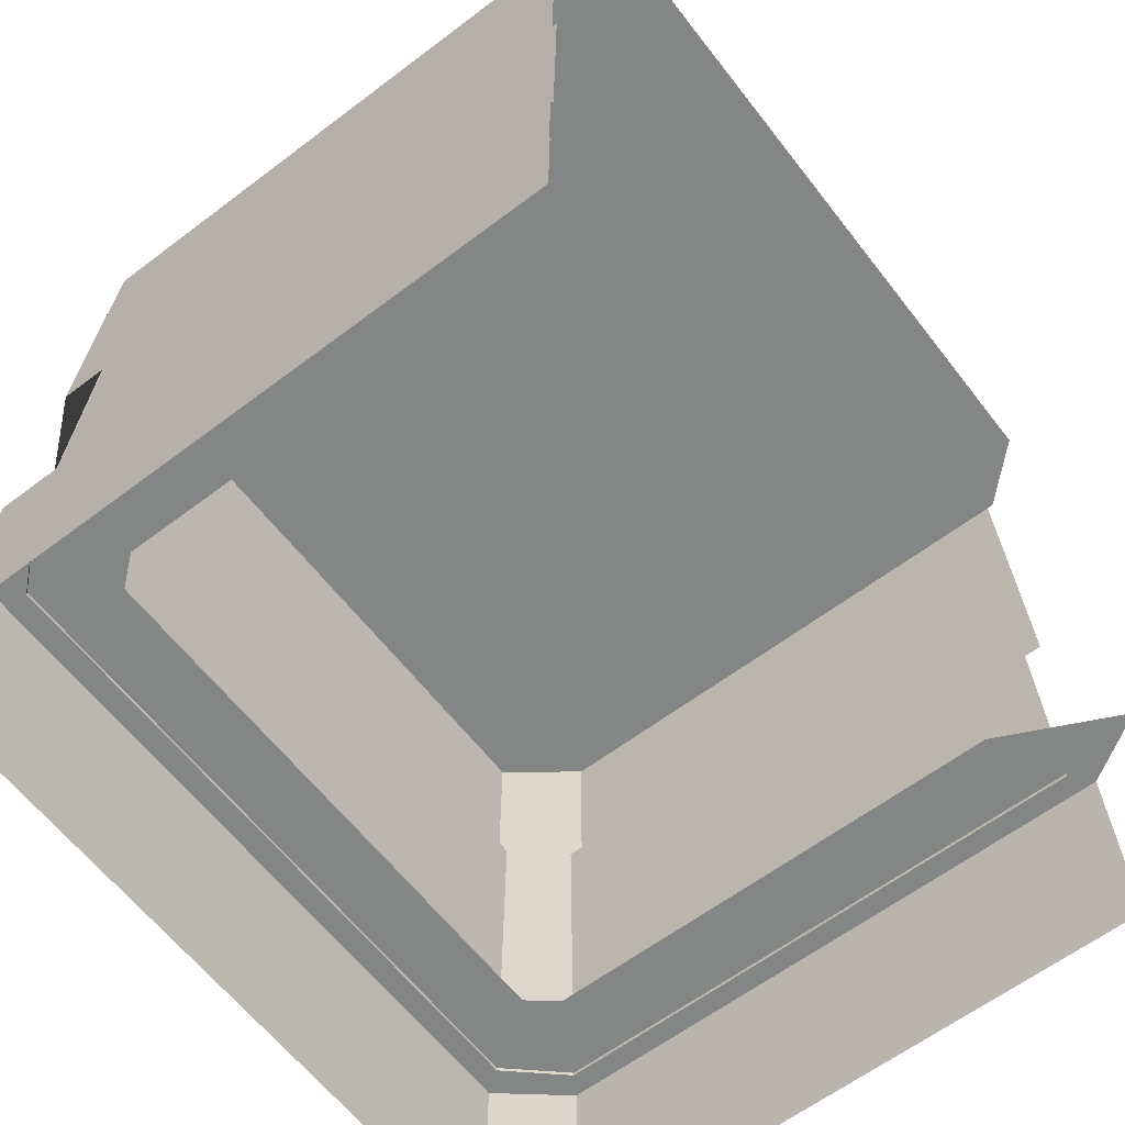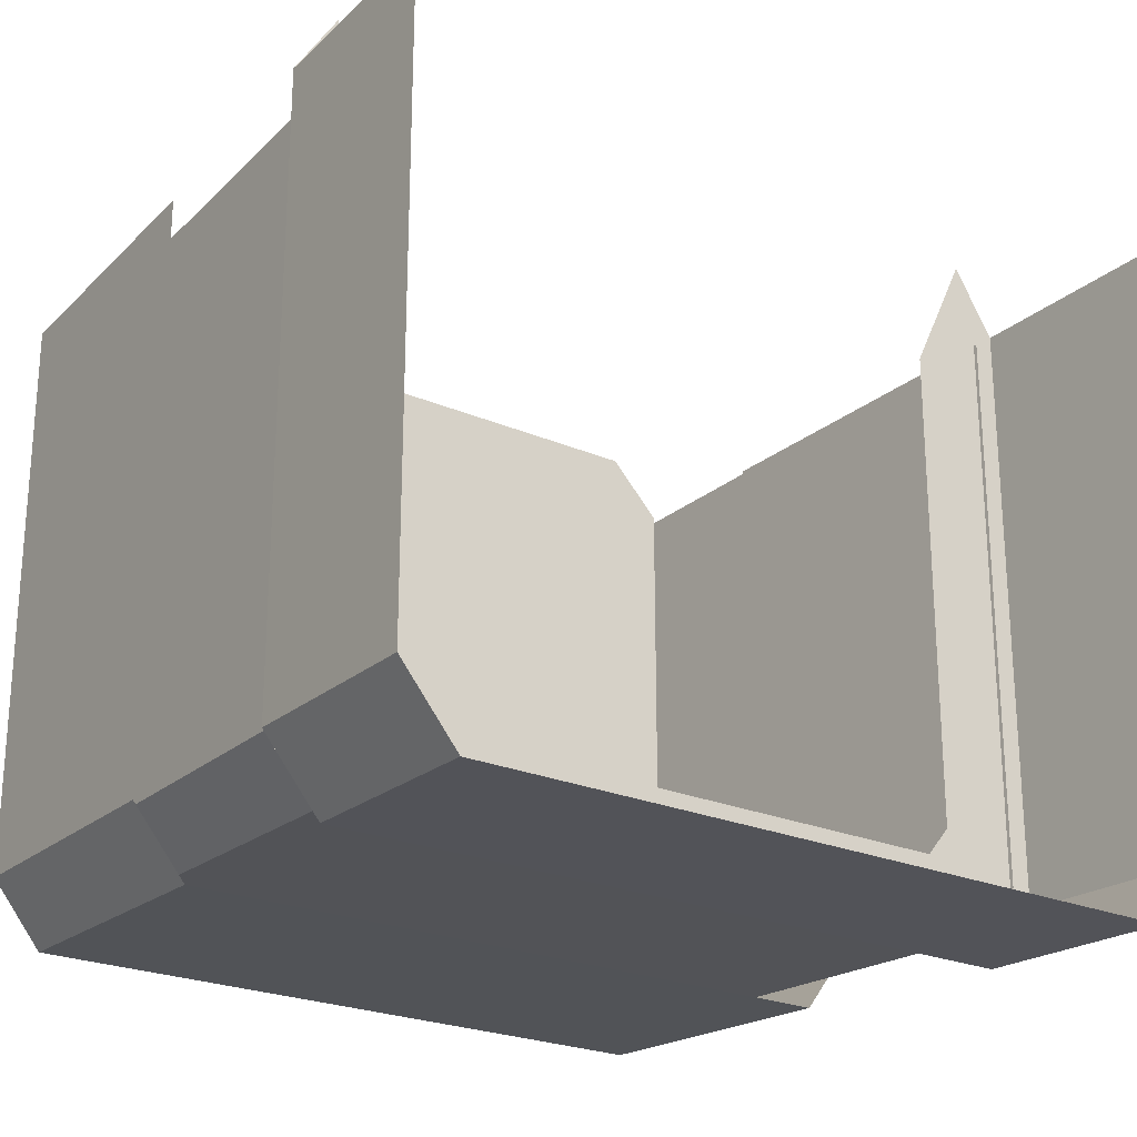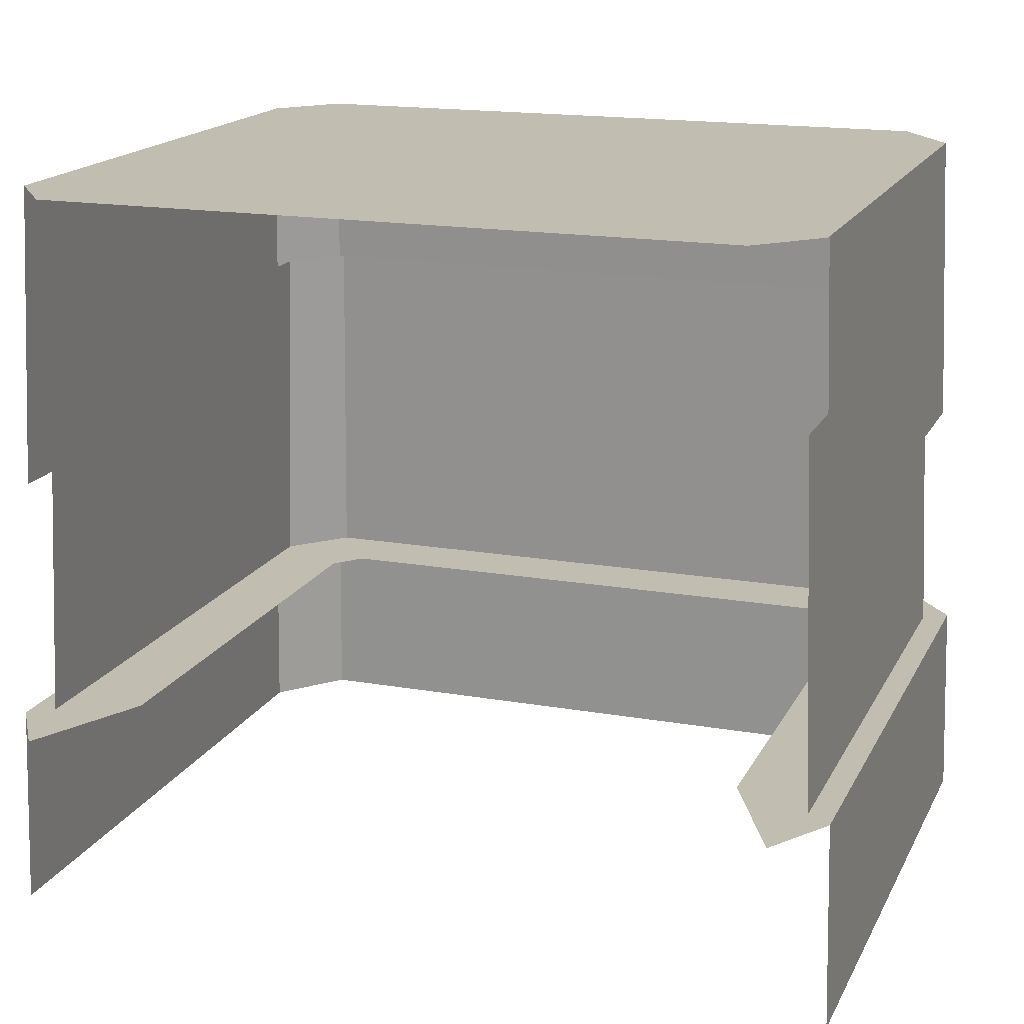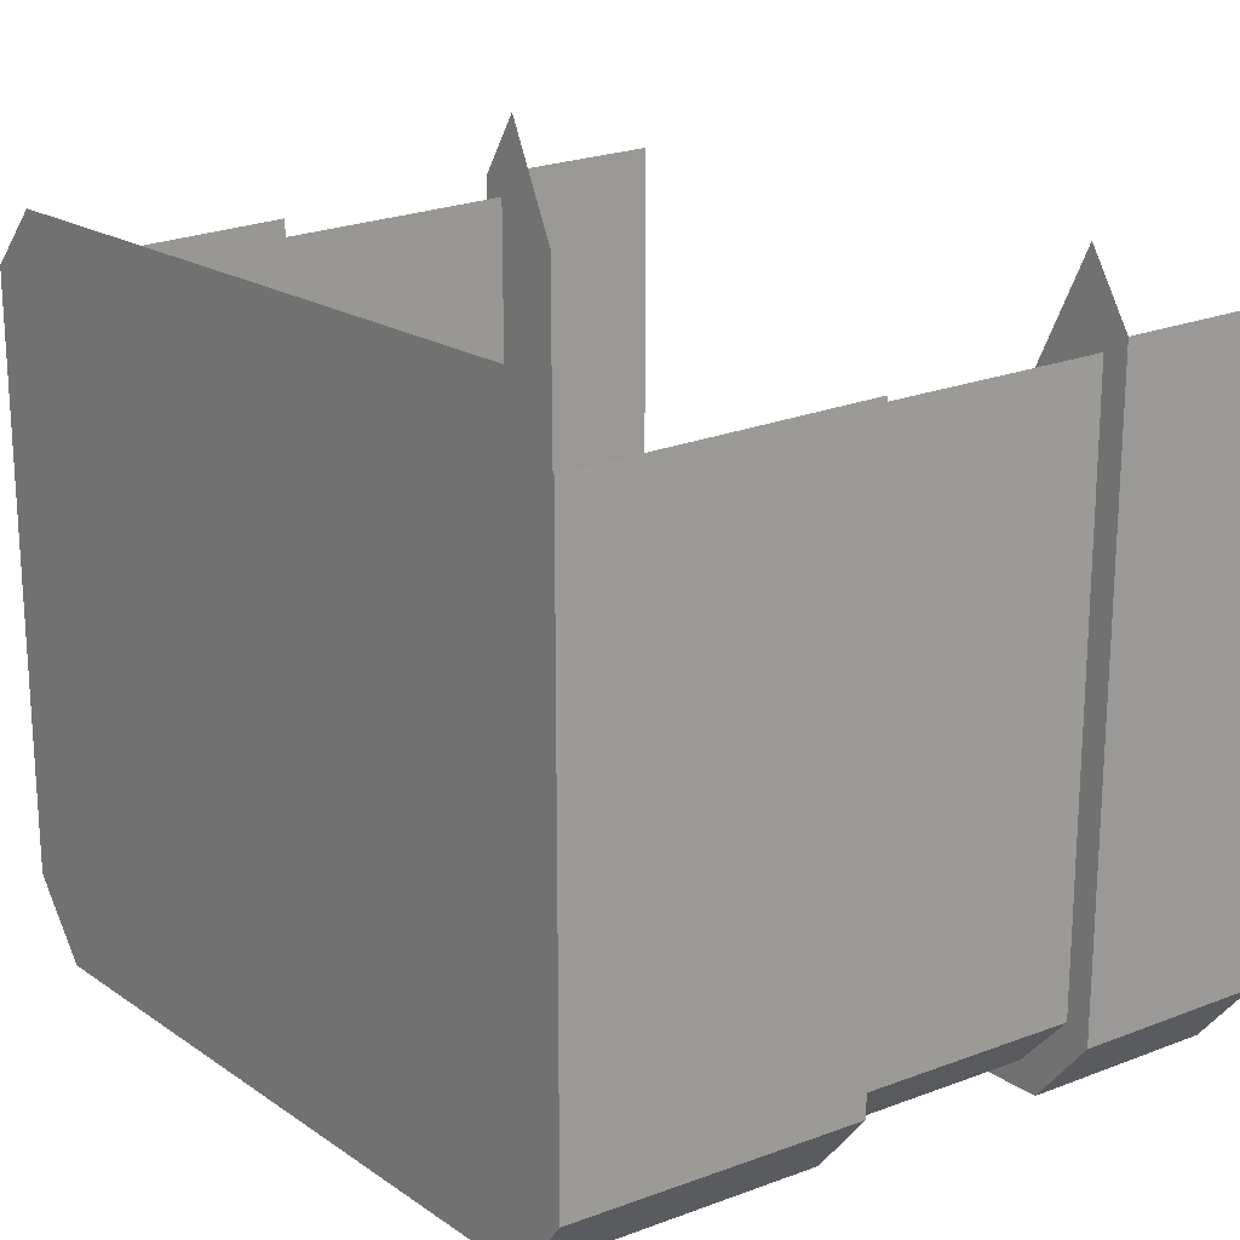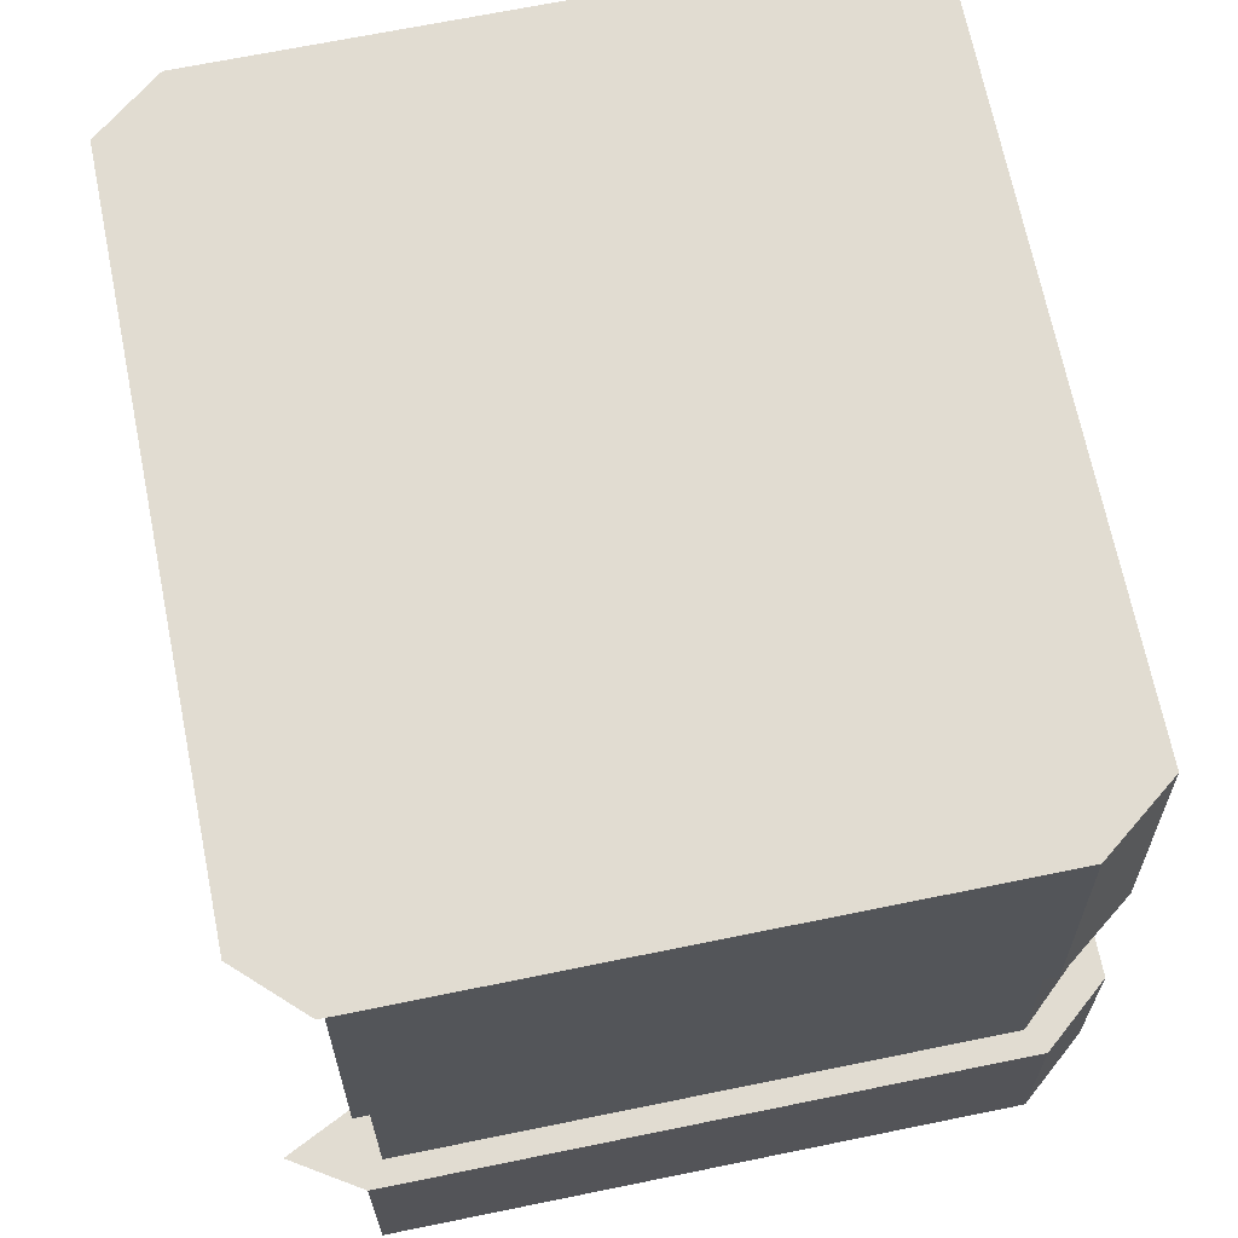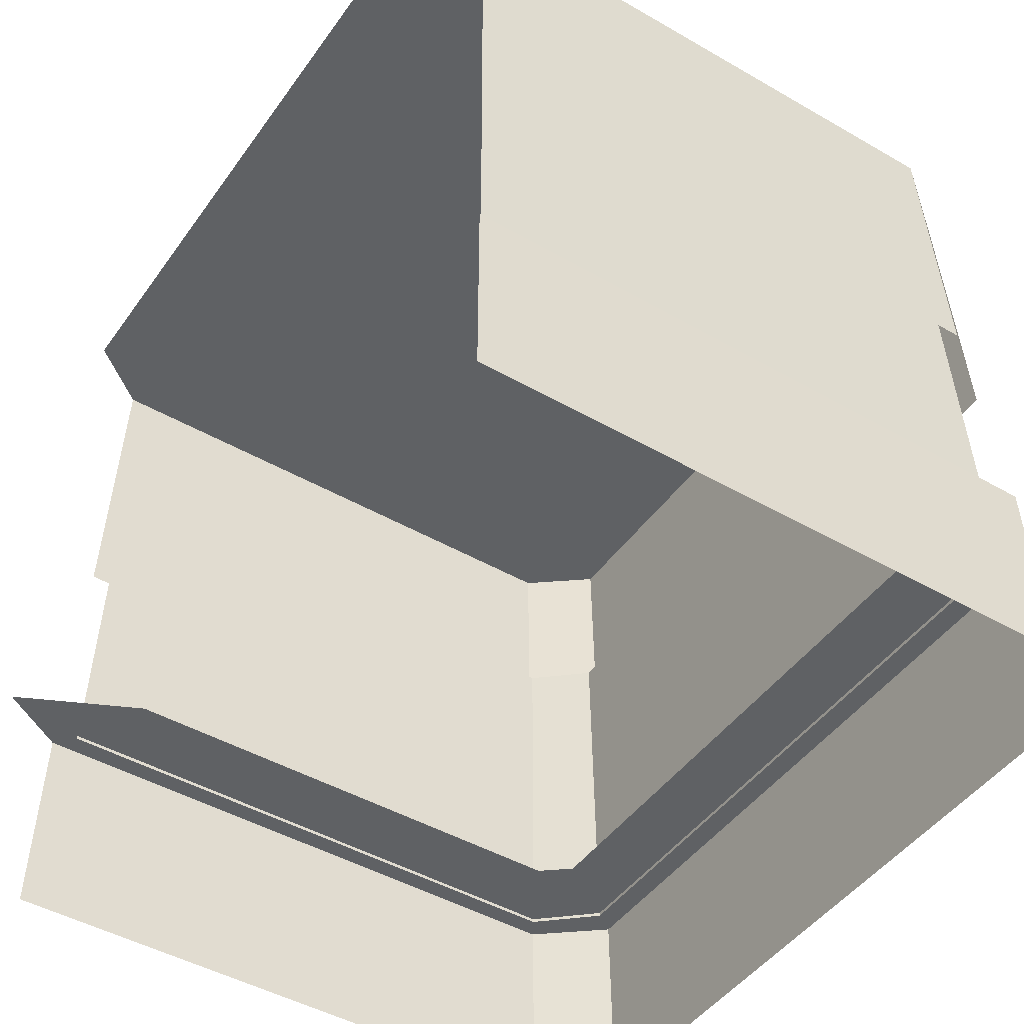
<metadata>
{"format":"obj","ext":"obj","renderer":"f3d","projection":"perspective","resolution":1024,"background":"white","views":[{"elev":-61.6,"azim":-52.4,"up":"+Y"},{"elev":-23.8,"azim":-35.9,"up":"+Z"},{"elev":17.0,"azim":19.5,"up":"+Y"},{"elev":19.3,"azim":-128.7,"up":"+Z"},{"elev":69.2,"azim":78.5,"up":"+Y"},{"elev":-46.2,"azim":56.6,"up":"+Y"}]}
</metadata>
<code>
g wall_object1
v -0.4973 0.2434 0.3131
v -0.3757 0.2434 0.246
v -0.4464 0.2434 0.394
v 0.4973 0.2434 0.3131
v 0.4464 0.2434 0.394
v 0.3757 0.2434 0.246
v 0.4812 0.5314 -0.3927
v 0.4682 0.8862 -0.3828
v 0.4017 0.8862 -0.4697
v 0.4141 0.5314 -0.482
v 0.4141 0.5314 -0.482
v 0.4017 0.8862 -0.4697
v -0.4083 0.8862 -0.4697
v -0.4171 0.5314 -0.482
v -0.4171 0.5314 -0.482
v -0.4083 0.8862 -0.4697
v -0.4688 0.8862 -0.394
v -0.4816 0.5314 -0.4041
v 0.4017 0.8862 -0.4697
v 0.4682 0.8862 -0.3828
v 0.4682 0.8862 0.3013
v 0.4017 0.8862 0.3712
v -0.4083 0.8862 -0.4697
v -0.4083 0.8862 0.3712
v -0.4688 0.8862 -0.394
v -0.4688 0.8862 0.2938
v 0.4812 0.5314 -0.3927
v 0.4812 0.5314 0.3026
v 0.4682 0.8862 0.2938
v 0.4682 0.8862 -0.3828
v -0.4688 0.8862 -0.394
v -0.4688 0.8862 0.2938
v -0.4816 0.5314 0.3026
v -0.4816 0.5314 -0.4041
v -0.436 -6.892e-08 -0.5035
v -0.4306 0.2434 -0.4972
v -0.4973 0.2434 -0.4168
v -0.5035 -6.415e-09 -0.4221
v -0.4973 0.2434 -0.4168
v -0.4973 0.2434 0.3131
v -0.5035 5.565e-07 0.3171
v -0.5035 -6.415e-09 -0.4221
v -0.4306 0.2434 -0.4972
v -0.3463 0.2434 -0.3806
v -0.3757 0.2434 -0.3451
v -0.4973 0.2434 -0.4168
v -0.4973 0.2434 -0.4168
v -0.3757 0.2434 -0.3451
v -0.3757 0.2434 0.246
v -0.4973 0.2434 0.3131
v -0 -3.446e-08 -0.5035
v -0.4306 0.2434 -0.4972
v -0.436 -6.892e-08 -0.5035
v -3.841e-08 0.2434 -0.4972
v 0.4306 0.2434 -0.4972
v 0.436 -6.892e-08 -0.5035
v -3.841e-08 0.2434 -0.4972
v -0.3463 0.2434 -0.3806
v -0.4306 0.2434 -0.4972
v -0 0.2434 -0.3806
v 0.3463 0.2434 -0.3806
v 0.4306 0.2434 -0.4972
v 0.436 -6.892e-08 -0.5035
v 0.5035 -6.415e-09 -0.4221
v 0.4973 0.2434 -0.4168
v 0.4306 0.2434 -0.4972
v 0.4973 0.2434 -0.4168
v 0.5035 -6.415e-09 -0.4221
v 0.5035 5.565e-07 0.3171
v 0.4973 0.2434 0.3131
v 0.4306 0.2434 -0.4972
v 0.4973 0.2434 -0.4168
v 0.3757 0.2434 -0.3451
v 0.3463 0.2434 -0.3806
v 0.4973 0.2434 -0.4168
v 0.4973 0.2434 0.3131
v 0.3757 0.2434 0.246
v 0.3757 0.2434 -0.3451
v 0.4522 0.6718 -0.3893
v 0.4684 0.239 -0.3985
v 0.4684 0.239 0.2927
v 0.4522 0.6718 0.2853
v -0 0.239 -0.4662
v 0.4069 0.239 -0.4662
v 0.3965 0.6718 -0.4528
v -0 0.6718 -0.4528
v 0.4069 0.239 -0.4662
v 0.4684 0.239 -0.3985
v 0.4522 0.6718 -0.3893
v 0.3965 0.6718 -0.4528
v -0.4522 0.6718 -0.3893
v -0.4522 0.6718 0.2853
v -0.4684 0.239 0.2927
v -0.4684 0.239 -0.3985
v -0 0.239 -0.4662
v -0 0.6718 -0.4528
v -0.3965 0.6718 -0.4528
v -0.4069 0.239 -0.4662
v -0.4069 0.239 -0.4662
v -0.3965 0.6718 -0.4528
v -0.4522 0.6718 -0.3893
v -0.4684 0.239 -0.3985
g wall_object1_0
f 3 2 1
f 6 5 4
f 9 8 7
f 10 9 7
f 13 12 11
f 14 13 11
f 17 16 15
f 18 17 15
f 21 20 19
f 22 21 19
f 22 19 23
f 24 22 23
f 24 23 25
f 26 24 25
f 29 28 27
f 30 29 27
f 33 32 31
f 34 33 31
f 37 36 35
f 38 37 35
f 41 40 39
f 42 41 39
f 45 44 43
f 46 45 43
f 49 48 47
f 50 49 47
f 53 52 51
f 52 54 51
f 54 55 51
f 55 56 51
f 59 58 57
f 58 60 57
f 60 61 57
f 61 62 57
f 65 64 63
f 66 65 63
f 69 68 67
f 70 69 67
f 73 72 71
f 74 73 71
f 77 76 75
f 78 77 75
f 81 80 79
f 82 81 79
f 85 84 83
f 86 85 83
f 89 88 87
f 90 89 87
f 93 92 91
f 94 93 91
f 97 96 95
f 98 97 95
f 101 100 99
f 102 101 99

</code>
